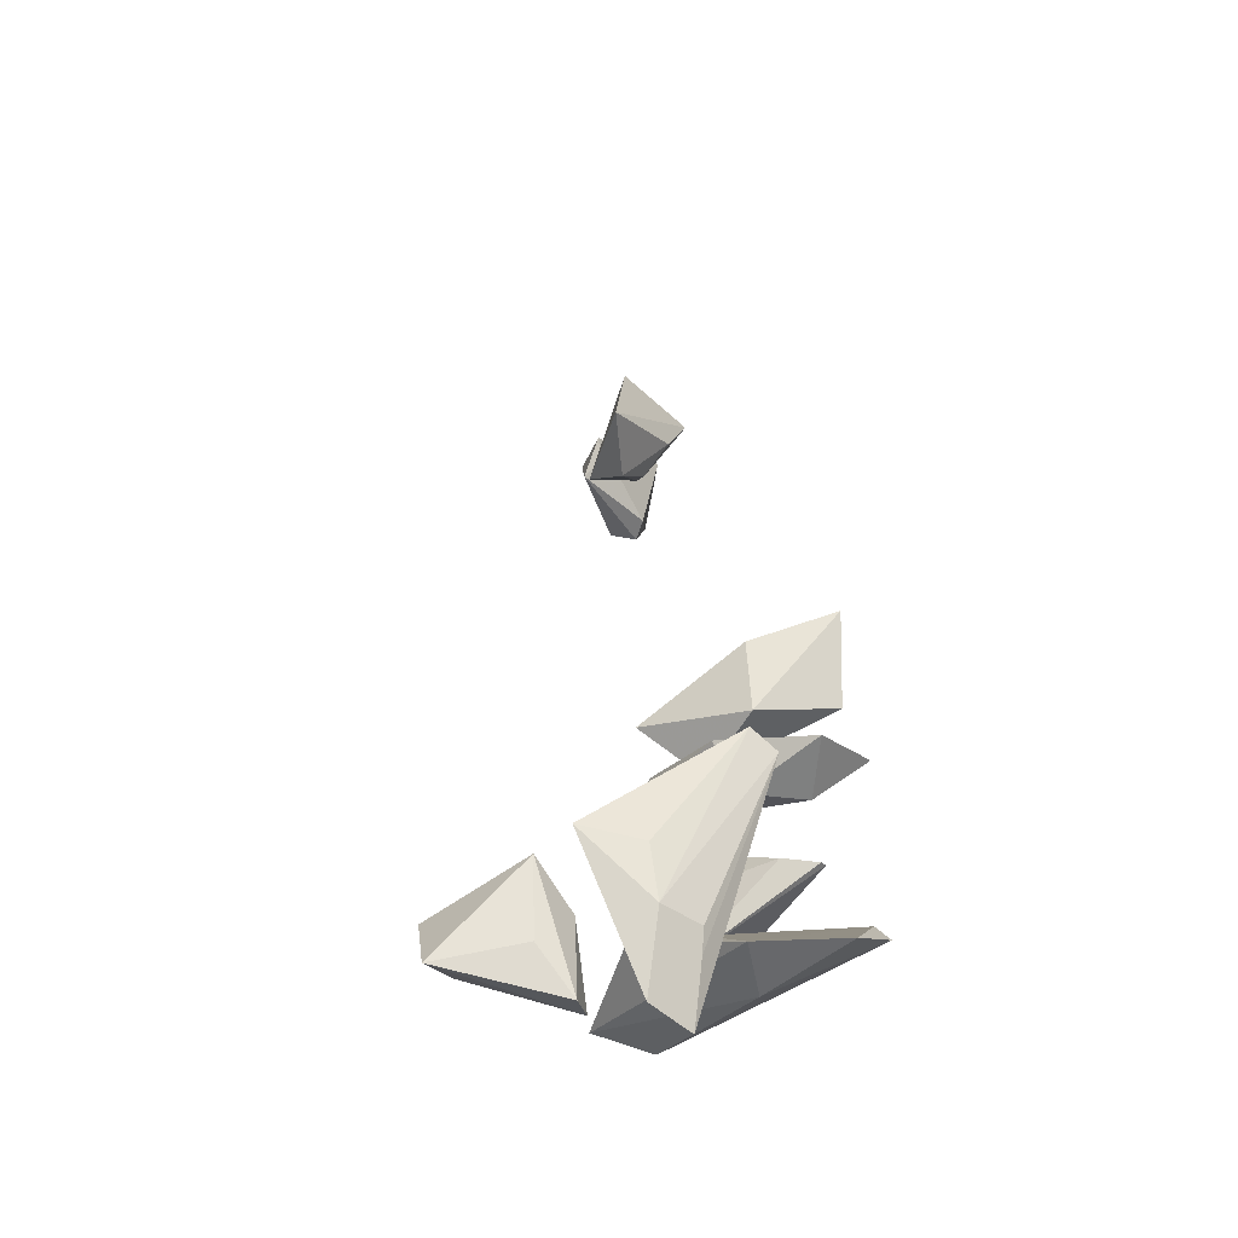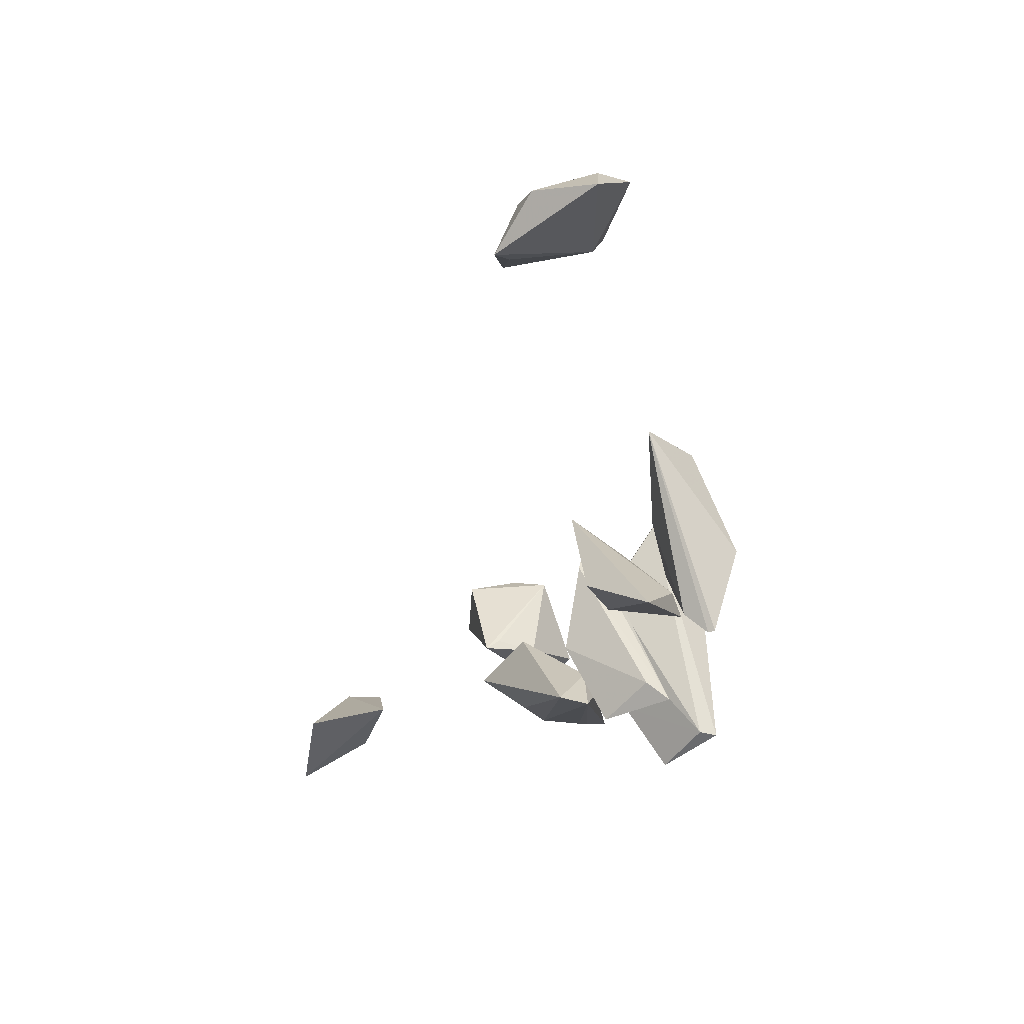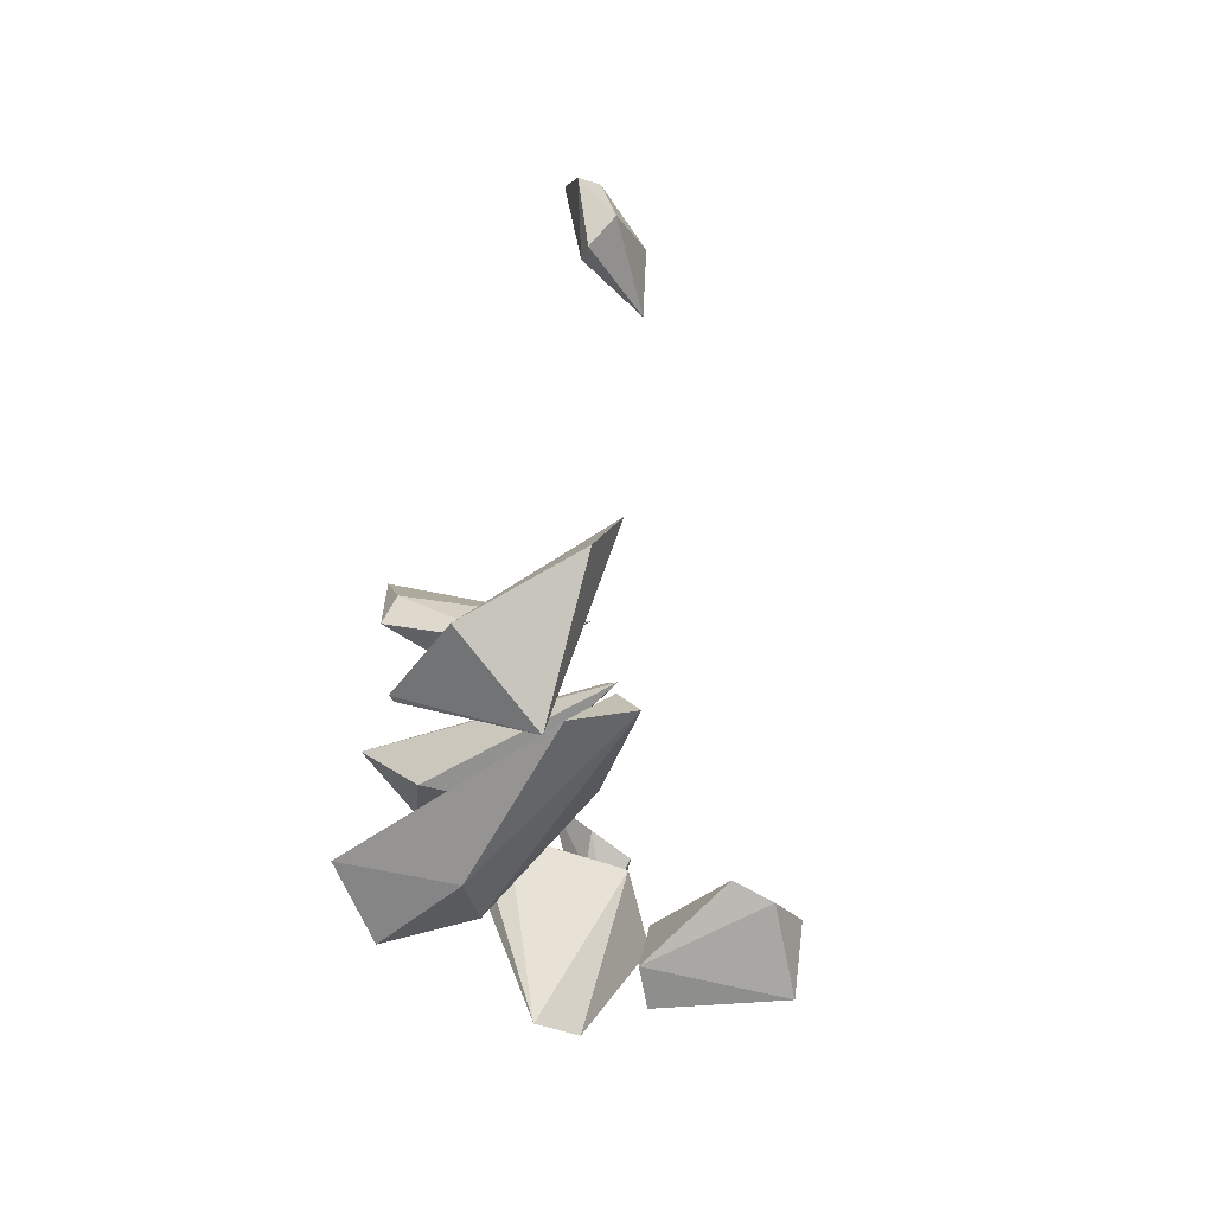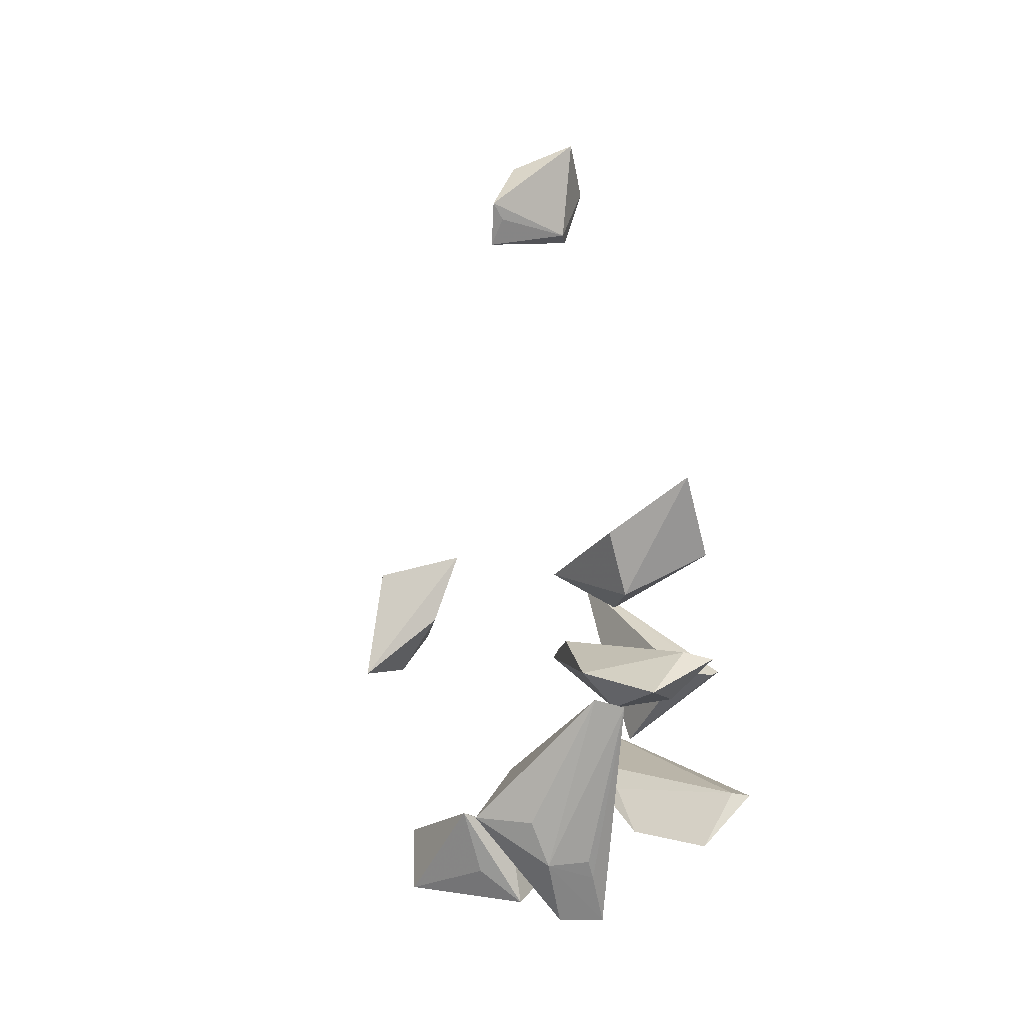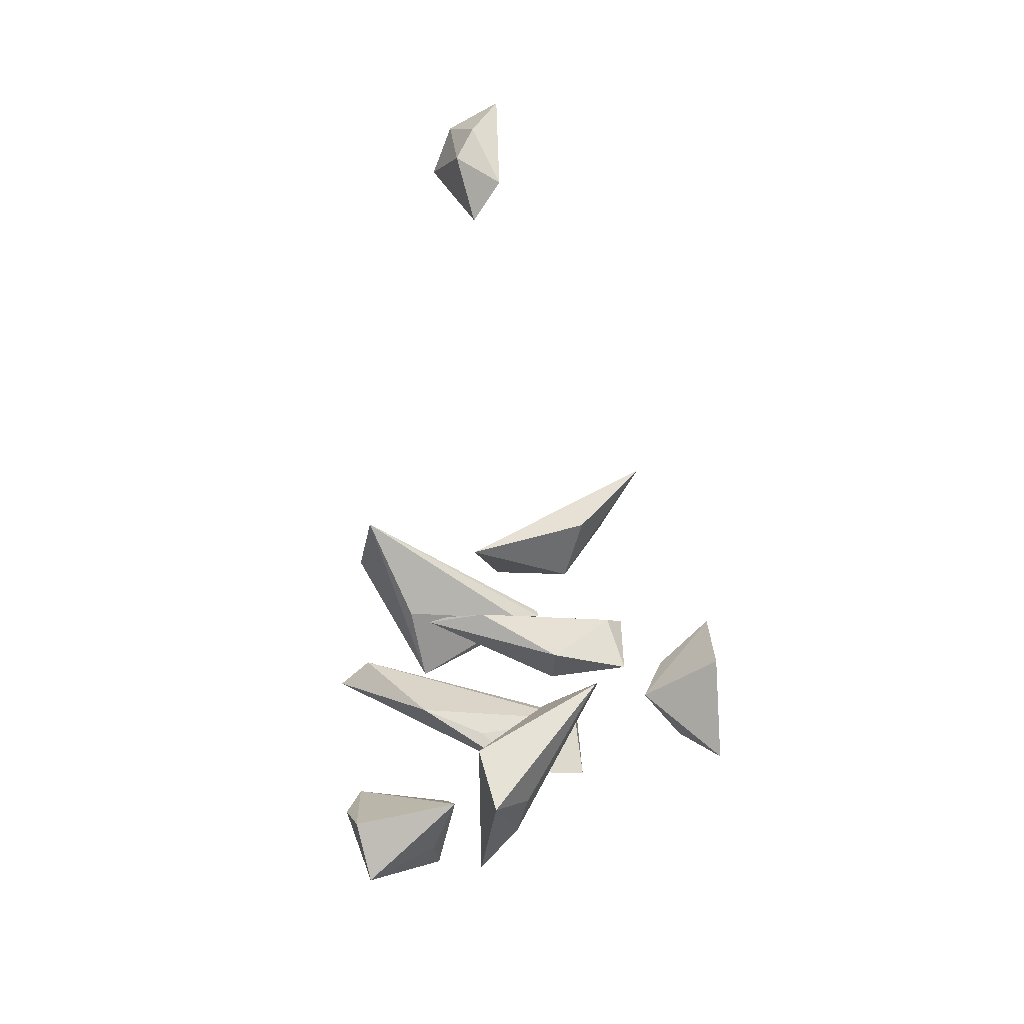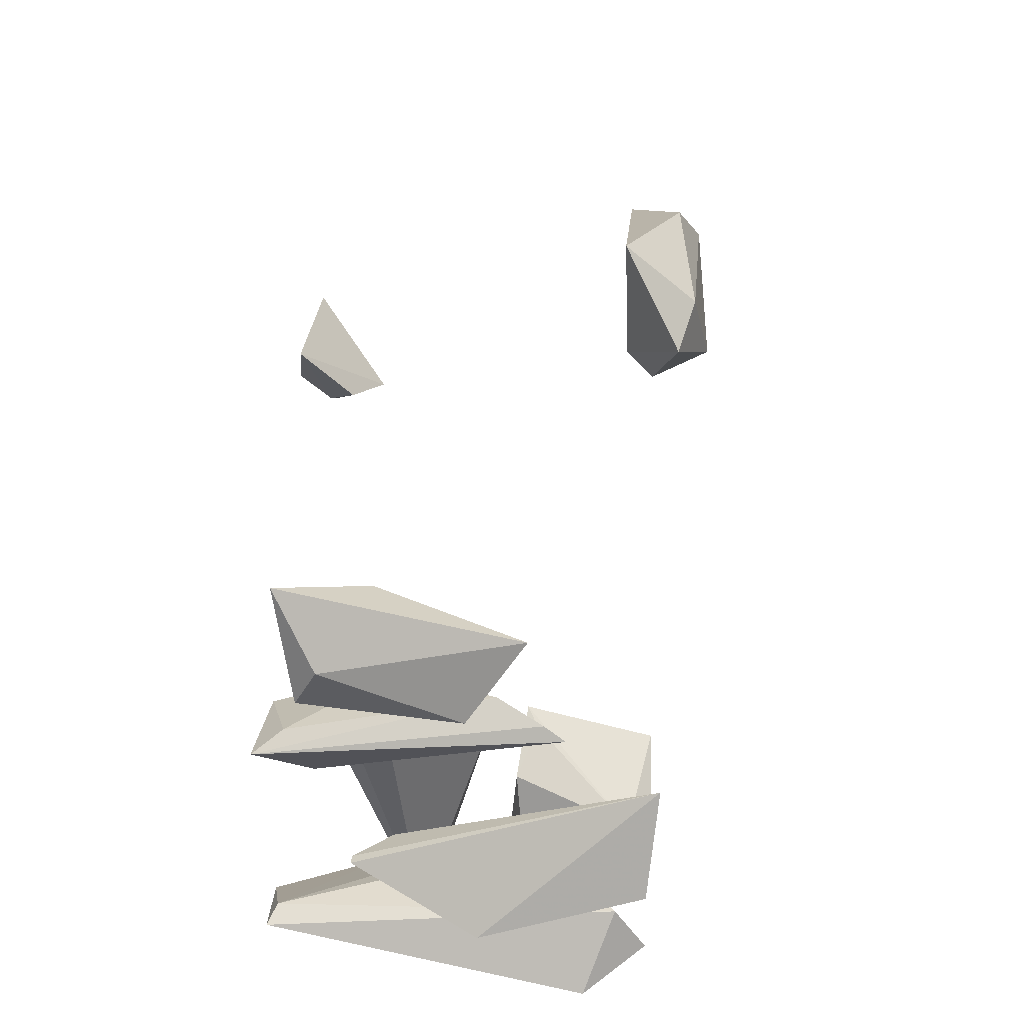
<metadata>
{"format":"obj","ext":"obj","renderer":"f3d","projection":"perspective","resolution":1024,"background":"white","views":[{"elev":-58.8,"azim":-153.0,"up":"+Z"},{"elev":48.2,"azim":-106.0,"up":"+Z"},{"elev":-29.7,"azim":26.9,"up":"+Z"},{"elev":-10.4,"azim":-127.5,"up":"+Z"},{"elev":11.0,"azim":164.1,"up":"+Z"},{"elev":-31.9,"azim":-9.7,"up":"+Y"}]}
</metadata>
<code>
v 0.66 -4.89 1.48
v -0.26 -5.62 1.36
v -1.89 -5.95 3.76
v 0.77 -5.88 2.49
v -0.97 -6.8 3.11
v 0.1 -7.77 -0.6
v 0.45 -6.91 -0.58
v -0.16 -6.13 0.51
v 0.66 -4.89 1.48
v -0.16 -6.13 0.51
v -0.37 -7.13 0.27
v -0.53 -6.88 0.59
v 0.1 -7.77 -0.6
v -0.16 -6.13 0.51
v 0.45 -6.91 -0.58
v -1.89 -5.95 3.76
v 0.77 -5.88 2.49
v 0.66 -4.89 1.48
v -0.97 -6.8 3.11
v -1.4 -6.94 2.91
v 0.1 -7.77 -0.6
v -1.89 -5.95 3.76
v -2.13 -6.51 3.62
v -0.97 -6.8 3.11
v 0.45 -6.91 -0.58
v 0.77 -5.88 2.49
v 0.1 -7.77 -0.6
v 0.66 -4.89 1.48
v 0.77 -5.88 2.49
v 0.45 -6.91 -0.58
v -1.89 -5.95 3.76
v -0.97 -6.8 3.11
v 0.77 -5.88 2.49
v 0.1 -7.77 -0.6
v -0.37 -7.13 0.27
v -0.16 -6.13 0.51
v -0.16 -6.13 0.51
v -0.26 -5.62 1.36
v 0.66 -4.89 1.48
v -1.89 -5.95 3.76
v -0.26 -5.62 1.36
v -0.16 -6.13 0.51
v -0.16 -6.13 0.51
v -2.13 -6.51 3.62
v -1.89 -5.95 3.76
v -0.53 -6.88 0.59
v -2.13 -6.51 3.62
v -0.16 -6.13 0.51
v -2.13 -6.51 3.62
v -0.37 -7.13 0.27
v 0.1 -7.77 -0.6
v -0.53 -6.88 0.59
v -0.37 -7.13 0.27
v -2.13 -6.51 3.62
v -2.13 -6.51 3.62
v -1.4 -6.94 2.91
v -0.97 -6.8 3.11
v 0.1 -7.77 -0.6
v -1.4 -6.94 2.91
v -2.13 -6.51 3.62
v 1.65 -5.54 1.55
v 3.13 -7.11 1.4
v 1.486 -5.196 1.594
v 1.65 -5.54 1.55
v 1.486 -5.196 1.594
v 1.35 -6.31 1.27
v 1.35 -6.31 1.27
v 3.13 -7.11 1.4
v 1.65 -5.54 1.55
v 1.486 -5.196 1.594
v 1.48 -6.68 -0.24
v 1.35 -6.31 1.27
v 3.32 -5.23 0.07
v 1.79 -5.86 0.41
v 1.486 -5.196 1.594
v 3.57 -5.39 1.29
v 3.57 -6.48 1.18
v 3.32 -5.23 0.07
v 3.32 -5.23 0.07
v 1.66 -7.34 0.19
v 1.48 -6.68 -0.24
v 1.486 -5.196 1.594
v 3.57 -5.39 1.29
v 3.32 -5.23 0.07
v 3.13 -7.11 1.4
v 3.57 -6.48 1.18
v 3.57 -5.39 1.29
v 1.486 -5.196 1.594
v 3.13 -7.11 1.4
v 3.57 -5.39 1.29
v 1.48 -6.68 -0.24
v 1.79 -5.86 0.41
v 3.32 -5.23 0.07
v 1.486 -5.196 1.594
v 1.79 -5.86 0.41
v 1.48 -6.68 -0.24
v 1.35 -6.31 1.27
v 1.66 -7.34 0.19
v 3.13 -7.11 1.4
v 1.48 -6.68 -0.24
v 1.66 -7.34 0.19
v 1.35 -6.31 1.27
v 1.66 -7.34 0.19
v 3.57 -6.48 1.18
v 3.13 -7.11 1.4
v 3.32 -5.23 0.07
v 3.57 -6.48 1.18
v 1.66 -7.34 0.19
v -1.53 -7.08 6
v 0.58 -6.9 6.66
v -0.215 -7.908 5.947
v -1.53 -7.08 6
v -1.73 -6.5 7.21
v 0.58 -6.9 6.66
v -0.215 -7.908 5.947
v -2.73 -8.24 6.79
v -1.53 -7.08 6
v 0.58 -6.9 6.66
v -2.52 -8.08 7.37
v -0.215 -7.908 5.947
v -2.73 -8.24 6.79
v -3.26 -7.27 8.22
v -1.53 -7.08 6
v -0.215 -7.908 5.947
v -2.52 -8.08 7.37
v -2.73 -8.24 6.79
v -2.52 -8.08 7.37
v -3.26 -7.27 8.22
v -2.73 -8.24 6.79
v 0.58 -6.9 6.66
v -3.26 -7.27 8.22
v -2.52 -8.08 7.37
v -3.26 -7.27 8.22
v -1.73 -6.5 7.21
v -1.53 -7.08 6
v 0.58 -6.9 6.66
v -1.73 -6.5 7.21
v -3.26 -7.27 8.22
v 0.97 -7.3 15.68
v 0.83 -6 15.66
v 0.05 -7 16.2
v 0.46 -7.09 14.26
v 0.8 -7.89 15.47
v 0.05 -7 16.2
v 0.46 -7.09 14.26
v 0.59 -5.51 14.34
v 0.94 -5.48 13.85
v 0.49 -5.19 14.61
v 0.46 -7.09 14.26
v 0.05 -7 16.2
v 1.32 -7.35 14.78
v 0.94 -5.48 13.85
v 1.2 -5.85 15.09
v 1.32 -7.35 14.78
v 0.77 -7.4 14.23
v 0.94 -5.48 13.85
v 1.2 -5.85 15.09
v 0.94 -5.48 13.85
v 0.49 -5.19 14.61
v 0.8 -7.89 15.47
v 0.77 -7.4 14.23
v 1.32 -7.35 14.78
v 1.2 -5.85 15.09
v 0.97 -7.3 15.68
v 1.32 -7.35 14.78
v 1.2 -5.85 15.09
v 0.83 -6 15.66
v 0.97 -7.3 15.68
v 0.49 -5.19 14.61
v 0.83 -6 15.66
v 1.2 -5.85 15.09
v 0.05 -7 16.2
v 0.83 -6 15.66
v 0.49 -5.19 14.61
v 0.97 -7.3 15.68
v 0.8 -7.89 15.47
v 1.32 -7.35 14.78
v 0.05 -7 16.2
v 0.8 -7.89 15.47
v 0.97 -7.3 15.68
v 0.46 -7.09 14.26
v 0.77 -7.4 14.23
v 0.8 -7.89 15.47
v 0.94 -5.48 13.85
v 0.77 -7.4 14.23
v 0.46 -7.09 14.26
v 0.49 -5.19 14.61
v 0.59 -5.51 14.34
v 0.46 -7.09 14.26
v 0.94 -5.48 13.85
v 0.59 -5.51 14.34
v 0.49 -5.19 14.61
v 0.07 -8.18 2.13
v -2.45 -9.12 1.98
v 1.42 -8.21 2.79
v 2.42 -9.6 3.61
v 2.08 -10.59 2.78
v 2.98 -9.88 3.07
v -0.47 -9.04 1.27
v -2.6 -9.46 1.93
v -2.4 -8.37 0.9
v -2.45 -9.12 1.98
v 2.42 -9.6 3.61
v 1.42 -8.21 2.79
v -2.45 -9.12 1.98
v -2.6 -9.46 1.93
v 2.42 -9.6 3.61
v 1.42 -8.21 2.79
v 2.42 -9.6 3.61
v 2.98 -9.88 3.07
v 0.07 -8.18 2.13
v -0.79 -7.91 1.21
v -2.45 -9.12 1.98
v 1.42 -8.21 2.79
v -0.79 -7.91 1.21
v 0.07 -8.18 2.13
v -0.79 -7.91 1.21
v 2.98 -9.88 3.07
v -0.47 -9.04 1.27
v 1.42 -8.21 2.79
v 2.98 -9.88 3.07
v -0.79 -7.91 1.21
v -0.79 -7.91 1.21
v -2.4 -8.37 0.9
v -2.45 -9.12 1.98
v -0.47 -9.04 1.27
v -2.4 -8.37 0.9
v -0.79 -7.91 1.21
v -2.4 -8.37 0.9
v -2.6 -9.46 1.93
v -2.45 -9.12 1.98
v 2.98 -9.88 3.07
v 2.08 -10.59 2.78
v -0.47 -9.04 1.27
v 2.08 -10.59 2.78
v -2.6 -9.46 1.93
v -0.47 -9.04 1.27
v 2.42 -9.6 3.61
v -2.6 -9.46 1.93
v 2.08 -10.59 2.78
v -2.83 -1.87 6.11
v -2.48 -0.16 3.89
v -2.71 -1.46 4.93
v -2.71 -1.46 4.93
v -2.48 -0.16 3.89
v -2.05 -1.22 4.06
v -2.48 -0.46 5.69
v -1.39 -1.41 4.84
v -2.48 -0.16 3.89
v -2.83 -1.87 6.11
v -1.39 -1.41 4.84
v -2.48 -0.46 5.69
v -2.05 -1.22 4.06
v -2.2 -1.67 4.7
v -2.71 -1.46 4.93
v -2.2 -1.67 4.7
v -1.92 -1.98 5.3
v -2.83 -1.87 6.11
v -2.48 -0.46 5.69
v -2.48 -0.16 3.89
v -2.83 -1.87 6.11
v -2.48 -0.16 3.89
v -1.39 -1.41 4.84
v -2.05 -1.22 4.06
v -2.83 -1.87 6.11
v -1.92 -1.98 5.3
v -1.39 -1.41 4.84
v -2.71 -1.46 4.93
v -2.2 -1.67 4.7
v -2.83 -1.87 6.11
v -2.05 -1.22 4.06
v -1.92 -1.98 5.3
v -2.2 -1.67 4.7
v -1.39 -1.41 4.84
v -1.92 -1.98 5.3
v -2.05 -1.22 4.06
v -1.08 -6.31 4.38
v -2.71 -7.6 4.75
v 0.374 -7.045 5.219
v 0.374 -7.045 5.219
v -3.16 -7.97 4.59
v 1.09 -7.41 5.12
v -2.71 -7.6 4.75
v -2.81 -6.69 3.88
v -3.16 -7.97 4.59
v -2.81 -6.69 3.88
v -2.15 -7.75 3.85
v -3.16 -7.97 4.59
v -1.08 -6.31 4.38
v -2.81 -6.69 3.88
v -2.71 -7.6 4.75
v 0.374 -7.045 5.219
v -2.71 -7.6 4.75
v -3.16 -7.97 4.59
v 1.09 -7.41 5.12
v 1.44 -7.57 4.99
v 0.374 -7.045 5.219
v -3.16 -7.97 4.59
v 1.44 -7.57 4.99
v 1.09 -7.41 5.12
v -1.22 -7.01 3.7
v -2.81 -6.69 3.88
v -1.08 -6.31 4.38
v 1.44 -7.57 4.99
v -2.15 -7.75 3.85
v -1.22 -7.01 3.7
v -1.08 -6.31 4.38
v 1.44 -7.57 4.99
v -1.22 -7.01 3.7
v 0.374 -7.045 5.219
v 1.44 -7.57 4.99
v -1.08 -6.31 4.38
v -3.16 -7.97 4.59
v -2.15 -7.75 3.85
v 1.44 -7.57 4.99
v -1.22 -7.01 3.7
v -2.15 -7.75 3.85
v -2.81 -6.69 3.88
v 0.16 -10.71 4.83
v 2.4 -10.37 5.8
v 2.4 -9.26 6.92
v 2.4 -9.26 6.92
v 1.1 -9.45 3.27
v 1.49 -9.16 4.81
v 2.4 -9.26 6.92
v 2.4 -10.37 5.8
v 1.1 -9.45 3.27
v 1.49 -9.16 4.81
v -1.02 -9.06 4.54
v 2.4 -9.26 6.92
v 0.16 -10.71 4.83
v -1.64 -9.56 4.55
v 1.1 -9.45 3.27
v 2.4 -9.26 6.92
v -1.64 -9.56 4.55
v 0.16 -10.71 4.83
v 1.1 -9.45 3.27
v 2.4 -10.37 5.8
v 0.16 -10.71 4.83
v 1.1 -9.45 3.27
v -1.02 -9.06 4.54
v 1.49 -9.16 4.81
v -1.64 -9.56 4.55
v -1.61 -9.42 4.49
v 1.1 -9.45 3.27
v 2.4 -9.26 6.92
v -1.61 -9.42 4.49
v -1.64 -9.56 4.55
v -1.02 -9.06 4.54
v -1.61 -9.42 4.49
v 2.4 -9.26 6.92
v 1.1 -9.45 3.27
v -1.61 -9.42 4.49
v -1.02 -9.06 4.54
f 1 2 3
f 4 5 6
f 7 8 9
f 10 11 12
f 13 14 15
f 16 17 18
f 19 20 21
f 22 23 24
f 25 26 27
f 28 29 30
f 31 32 33
f 34 35 36
f 37 38 39
f 40 41 42
f 43 44 45
f 46 47 48
f 49 50 51
f 52 53 54
f 55 56 57
f 58 59 60
f 61 62 63
f 64 65 66
f 67 68 69
f 70 71 72
f 73 74 75
f 76 77 78
f 79 80 81
f 82 83 84
f 85 86 87
f 88 89 90
f 91 92 93
f 94 95 96
f 97 98 99
f 100 101 102
f 103 104 105
f 106 107 108
f 109 110 111
f 112 113 114
f 115 116 117
f 118 119 120
f 121 122 123
f 124 125 126
f 127 128 129
f 130 131 132
f 133 134 135
f 136 137 138
f 139 140 141
f 142 143 144
f 145 146 147
f 148 149 150
f 151 152 153
f 154 155 156
f 157 158 159
f 160 161 162
f 163 164 165
f 166 167 168
f 169 170 171
f 172 173 174
f 175 176 177
f 178 179 180
f 181 182 183
f 184 185 186
f 187 188 189
f 190 191 192
f 193 194 195
f 196 197 198
f 199 200 201
f 202 203 204
f 205 206 207
f 208 209 210
f 211 212 213
f 214 215 216
f 217 218 219
f 220 221 222
f 223 224 225
f 226 227 228
f 229 230 231
f 232 233 234
f 235 236 237
f 238 239 240
f 241 242 243
f 244 245 246
f 247 248 249
f 250 251 252
f 253 254 255
f 256 257 258
f 259 260 261
f 262 263 264
f 265 266 267
f 268 269 270
f 271 272 273
f 274 275 276
f 277 278 279
f 280 281 282
f 283 284 285
f 286 287 288
f 289 290 291
f 292 293 294
f 295 296 297
f 298 299 300
f 301 302 303
f 304 305 306
f 307 308 309
f 310 311 312
f 313 314 315
f 316 317 318
f 319 320 321
f 322 323 324
f 325 326 327
f 328 329 330
f 331 332 333
f 334 335 336
f 337 338 339
f 340 341 342
f 343 344 345
f 346 347 348
f 349 350 351
f 352 353 354

</code>
